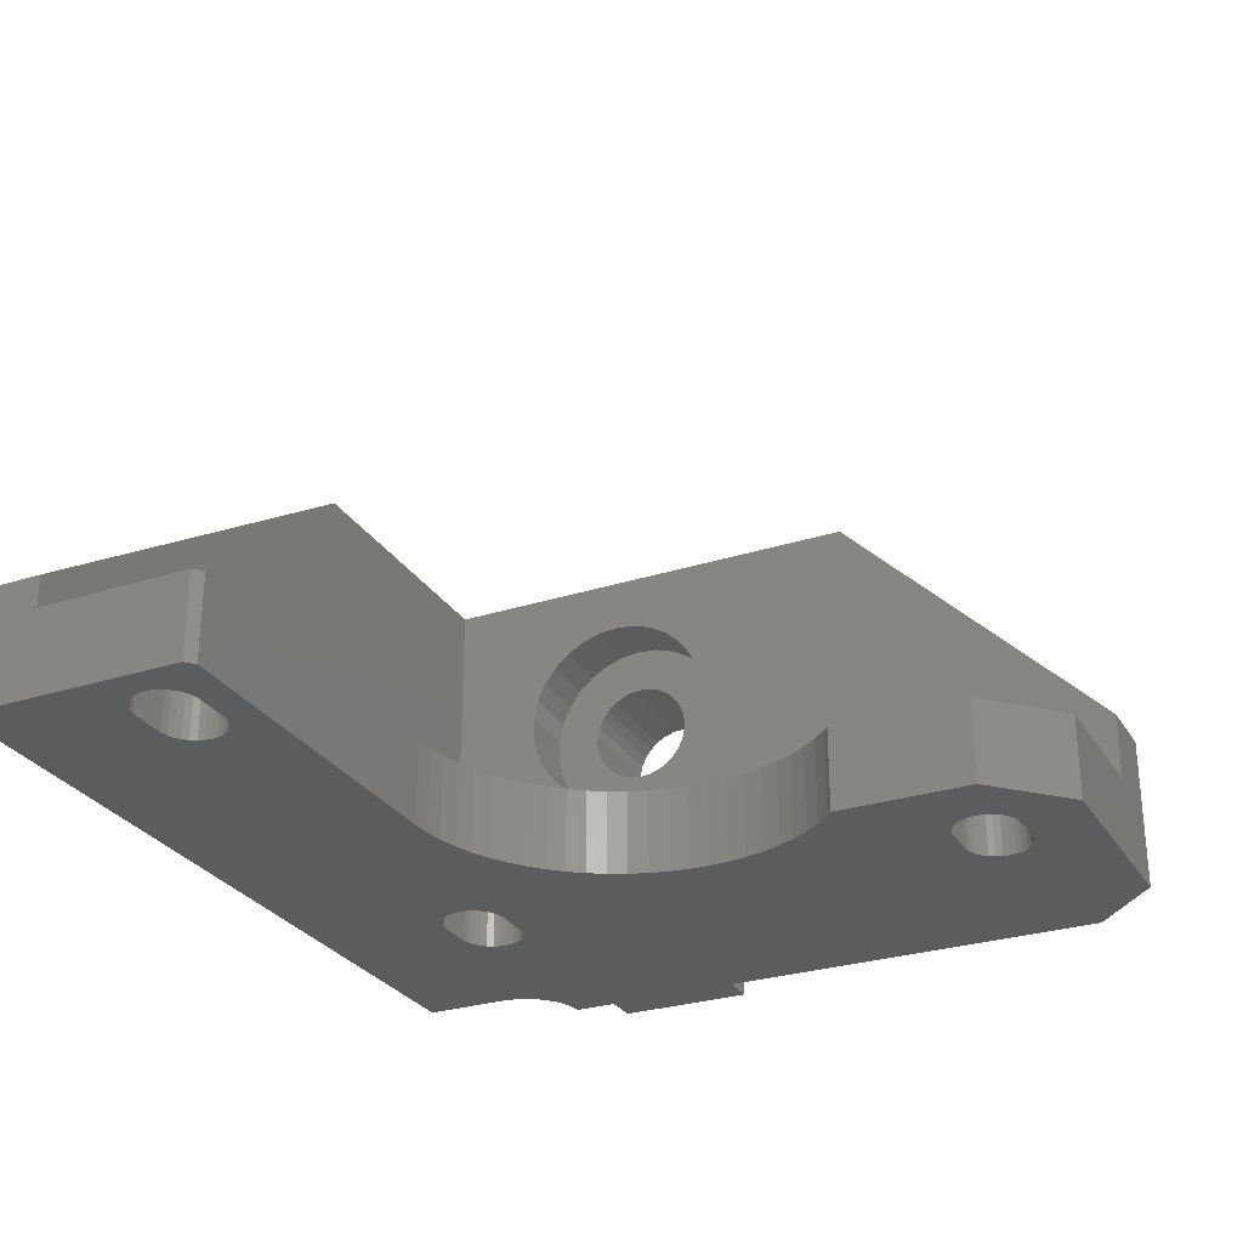
<metadata>
{"format":"stl","ext":"stl","renderer":"f3d","projection":"perspective","resolution":1024,"background":"white","views":[{"elev":-28.4,"azim":115.7,"up":"+Z"}]}
</metadata>
<code>
# stl→obj: 446 verts, 904 faces
v -2 16.79 18.47
v -2 11 25
v -2 19 25
v -2 11 0
v -2 11.97 16.32
v -2 11.97 15.68
v -2 12.1 15.06
v -2 12.36 14.47
v -2 19 0
v -2 13.21 13.53
v -2 12.73 13.96
v -2 15 12.95
v -2 14.37 13.02
v -2 13.76 13.21
v -2 12.36 17.52
v -2 12.73 18.04
v -2 18.03 16.32
v -2 18.03 15.68
v -2 15.63 13.02
v -2 16.24 13.21
v -2 16.79 13.53
v -2 17.27 13.96
v -2 17.64 14.47
v -2 17.9 15.06
v -2 17.9 16.94
v -2 17.64 17.52
v -2 17.27 18.04
v -2 16.24 18.79
v -2 13.21 18.47
v -2 15.63 18.98
v -2 15 19.05
v -2 14.37 18.98
v -2 13.76 18.79
v -2 12.1 16.94
v 0 11 0
v 0 11 25
v 0 19 0
v 0 42.3 0
v 4 46.3 0
v 13.45 42.54 0
v 17 46.3 0
v 17.55 40.65 0
v 21.3 42 0
v 20.96 33.64 0
v 21.3 33.96 0
v 20.18 32.79 0
v 15.85 7.76 0
v 50.3 0 0
v 15.55 7.76 0
v 12.38 8.238 0
v 12.11 8.533 0
v 19.49 31.86 0
v 18.89 30.86 0
v 18.4 29.82 0
v 18.01 28.73 0
v 17.73 27.6 0
v 17.56 26.46 0
v 17.5 25.3 0
v 17.56 24.14 0
v 17.73 23 0
v 18.01 21.87 0
v 18.4 20.78 0
v 18.89 19.74 0
v 19.49 18.74 0
v 20.18 17.81 0
v 20.96 16.96 0
v 21.81 16.18 0
v 22.74 15.49 0
v 23.74 14.89 0
v 24.78 14.4 0
v 25.87 14.01 0
v 27 13.73 0
v 28.14 13.56 0
v 29.3 13.5 0
v 49.8 13.5 0
v 48.39 8.877 0
v 50.3 13 0
v 3.5 0 0
v 3.5 5 0
v 3.329 6.082 0
v 2.832 7.057 0
v 2.057 7.832 0
v 13.65 11.55 0
v 15.55 11.55 0
v 11.75 9.65 0
v 11.79 9.255 0
v 11.91 8.877 0
v 13.65 7.75 0
v 13.45 7.76 0
v 13.06 11.46 0
v 13.45 11.54 0
v 15.55 7.75 0
v 13.65 7.76 0
v 16.6 8.005 0
v 16.24 7.843 0
v 16.92 8.238 0
v 17.19 8.533 0
v 17.39 8.877 0
v 17.39 10.42 0
v 17.51 10.04 0
v 17.51 9.255 0
v 17.55 9.65 0
v 17.19 10.77 0
v 16.92 11.06 0
v 16.6 11.3 0
v 16.24 11.46 0
v 15.85 11.54 0
v 15.55 11.54 0
v 13.65 11.54 0
v 12.7 11.3 0
v 12.38 11.06 0
v 12.11 10.77 0
v 11.91 10.42 0
v 13.45 38.76 0
v 13.06 38.84 0
v 11.79 10.04 0
v 11.75 40.65 0
v 11.79 40.26 0
v 11.91 39.88 0
v 12.11 39.53 0
v 12.38 39.24 0
v 12.7 39 0
v 15.85 38.76 0
v 15.55 38.75 0
v 15.55 38.76 0
v 13.65 38.76 0
v 13.65 38.75 0
v 17.19 39.53 0
v 16.92 39.24 0
v 16.24 38.84 0
v 16.6 39 0
v 17.39 39.88 0
v 17.51 40.26 0
v 17.51 41.05 0
v 13.65 42.55 0
v 15.55 42.55 0
v 17.39 41.42 0
v 17.19 41.77 0
v 16.92 42.06 0
v 16.6 42.3 0
v 16.24 42.46 0
v 15.85 42.54 0
v 15.55 42.54 0
v 13.65 42.54 0
v 13.06 42.46 0
v 43.7 8.005 0
v 43.38 8.238 0
v 12.7 42.3 0
v 12.38 42.06 0
v 12.11 41.77 0
v 11.91 41.42 0
v 11.79 41.05 0
v 44.45 11.54 0
v 44.65 11.55 0
v 44.65 11.54 0
v 42.75 9.65 0
v 42.79 9.255 0
v 42.91 8.877 0
v 43.11 8.533 0
v 44.06 7.843 0
v 44.45 7.76 0
v 46.85 11.54 0
v 47.24 11.46 0
v 46.55 7.75 0
v 44.65 7.75 0
v 44.65 7.76 0
v 46.85 7.76 0
v 46.55 7.76 0
v 47.92 11.06 0
v 48.19 10.77 0
v 48.51 9.255 0
v 48.39 10.42 0
v 48.51 10.04 0
v 47.24 7.843 0
v 47.6 8.005 0
v 48.55 9.65 0
v 47.92 8.238 0
v 48.19 8.533 0
v 47.6 11.3 0
v 46.55 11.54 0
v 46.55 11.55 0
v 44.06 11.46 0
v 43.38 11.06 0
v 43.7 11.3 0
v 43.11 10.77 0
v 42.91 10.42 0
v 42.79 10.04 0
v 12.7 8.005 0
v 13.06 7.843 0
v 1.082 8.329 0
v 0 8.5 0
v 0 19 25
v 0 8.5 25
v 1.082 8.329 25
v 8 4 25
v 8 30.3 25
v 2.057 7.832 25
v 2.832 7.057 25
v 3.329 6.082 25
v 3.5 0 25
v 24.42 0 25
v 3.5 5 25
v 0 30.3 25
v 24.42 4 25
v 4.4 11.97 16.32
v 4.4 11.97 15.68
v 4.4 12.1 16.94
v 4.4 12.36 17.52
v 4.4 12.73 18.04
v 4.4 13.21 18.47
v 4.4 13.76 18.79
v 4.4 14.37 18.98
v 4.4 15 19.05
v 4.4 15.63 18.98
v 4.4 16.24 18.79
v 4.4 16.79 18.47
v 4.4 17.27 18.04
v 4.4 17.64 17.52
v 4.4 17.9 16.94
v 4.4 18.03 16.32
v 4.4 18.03 15.68
v 4.4 17.9 15.06
v 4.4 17.64 14.47
v 4.4 17.27 13.96
v 4.4 16.79 13.53
v 4.4 16.24 13.21
v 4.4 15.63 13.02
v 4.4 15 12.95
v 4.4 14.37 13.02
v 4.4 13.76 13.21
v 4.4 13.21 13.53
v 4.4 12.73 13.96
v 4.4 12.36 14.47
v 4.4 12.1 15.06
v 50.3 0 6.881
v 50.3 4 5
v 50.3 13 5
v 50.3 4 6.881
v 49.8 13.5 5
v 29.3 13.5 5
v 28.14 13.56 5
v 27 13.73 5
v 25.87 14.01 5
v 24.78 14.4 5
v 23.74 14.89 5
v 22.74 15.49 5
v 21.81 16.18 5
v 20.96 16.96 5
v 20.18 17.81 5
v 19.49 18.74 5
v 18.89 19.74 5
v 18.4 20.78 5
v 18.01 21.87 5
v 17.73 23 5
v 17.56 24.14 5
v 17.5 25.3 5
v 17.56 26.46 5
v 17.73 27.6 5
v 18.01 28.73 5
v 18.4 29.82 5
v 18.89 30.86 5
v 19.49 31.86 5
v 20.18 32.79 5
v 20.96 33.64 5
v 21.3 33.96 5
v 21.3 42 5
v 17 46.3 5
v 8 46.3 5
v 4 46.3 9
v 8 46.3 9
v 0 42.3 13
v 11.79 10.04 5
v 11.75 9.65 5
v 11.79 9.255 5
v 11.91 10.42 5
v 12.11 10.77 5
v 12.38 11.06 5
v 12.7 11.3 5
v 13.06 11.46 5
v 13.45 11.54 5
v 13.65 11.54 5
v 13.65 11.55 5
v 15.55 11.55 5
v 15.55 11.54 5
v 15.85 11.54 5
v 16.24 11.46 5
v 16.6 11.3 5
v 16.92 11.06 5
v 17.19 10.77 5
v 17.39 10.42 5
v 17.51 10.04 5
v 17.55 9.65 5
v 17.51 9.255 5
v 17.39 8.877 5
v 17.19 8.533 5
v 16.92 8.238 5
v 16.6 8.005 5
v 16.24 7.843 5
v 15.85 7.76 5
v 15.55 7.76 5
v 15.55 7.75 5
v 13.65 7.75 5
v 13.65 7.76 5
v 13.45 7.76 5
v 13.06 7.843 5
v 12.7 8.005 5
v 12.38 8.238 5
v 12.11 8.533 5
v 11.91 8.877 5
v 11.79 41.05 5
v 11.75 40.65 5
v 11.79 40.26 5
v 11.91 41.42 5
v 12.11 41.77 5
v 12.38 42.06 5
v 12.7 42.3 5
v 13.06 42.46 5
v 13.45 42.54 5
v 13.65 42.54 5
v 13.65 42.55 5
v 15.55 42.55 5
v 15.55 42.54 5
v 15.85 42.54 5
v 16.24 42.46 5
v 16.6 42.3 5
v 16.92 42.06 5
v 17.19 41.77 5
v 17.39 41.42 5
v 17.51 41.05 5
v 17.55 40.65 5
v 17.51 40.26 5
v 17.39 39.88 5
v 17.19 39.53 5
v 16.92 39.24 5
v 16.6 39 5
v 16.24 38.84 5
v 15.85 38.76 5
v 15.55 38.76 5
v 15.55 38.75 5
v 13.65 38.75 5
v 13.65 38.76 5
v 13.45 38.76 5
v 13.06 38.84 5
v 12.7 39 5
v 12.38 39.24 5
v 12.11 39.53 5
v 11.91 39.88 5
v 42.79 10.04 5
v 42.75 9.65 5
v 42.79 9.255 5
v 42.91 10.42 5
v 43.11 10.77 5
v 43.38 11.06 5
v 43.7 11.3 5
v 44.06 11.46 5
v 44.45 11.54 5
v 44.65 11.54 5
v 44.65 11.55 5
v 46.55 11.55 5
v 46.55 11.54 5
v 46.85 11.54 5
v 47.24 11.46 5
v 47.6 11.3 5
v 47.92 11.06 5
v 48.19 10.77 5
v 48.39 10.42 5
v 48.51 10.04 5
v 48.55 9.65 5
v 48.51 9.255 5
v 48.39 8.877 5
v 48.19 8.533 5
v 47.92 8.238 5
v 47.6 8.005 5
v 47.24 7.843 5
v 46.85 7.76 5
v 46.55 7.76 5
v 46.55 7.75 5
v 44.65 7.75 5
v 44.65 7.76 5
v 44.45 7.76 5
v 44.06 7.843 5
v 43.7 8.005 5
v 43.38 8.238 5
v 43.11 8.533 5
v 42.91 8.877 5
v 8 15 21.8
v 8 16.21 21.67
v 8 17.36 21.3
v 8 4 5
v 8 9.232 16.61
v 8 9.484 17.79
v 8 9.977 18.9
v 8 10.69 19.88
v 8 11.59 20.69
v 8 20.77 15.39
v 8 20.52 14.21
v 8 18.41 20.69
v 8 19.31 19.88
v 8 13.79 21.67
v 8 12.64 21.3
v 8 20.52 17.79
v 8 20.77 16.61
v 8 20.02 18.9
v 8 20.02 13.1
v 8 16.21 10.33
v 8 15 10.2
v 8 19.31 12.12
v 8 18.41 11.31
v 8 13.79 10.33
v 8 17.36 10.7
v 8 12.64 10.7
v 8 11.59 11.31
v 8 10.69 12.12
v 8 9.977 13.1
v 8 9.484 14.21
v 8 9.232 15.39
v 4.4 13.79 21.67
v 4.4 12.64 21.3
v 4.4 11.59 20.69
v 4.4 9.977 18.9
v 4.4 10.69 19.88
v 4.4 9.484 17.79
v 4.4 9.232 16.61
v 4.4 9.232 15.39
v 4.4 9.484 14.21
v 4.4 9.977 13.1
v 4.4 10.69 12.12
v 4.4 11.59 11.31
v 4.4 12.64 10.7
v 4.4 13.79 10.33
v 4.4 20.52 14.21
v 4.4 18.41 11.31
v 4.4 20.77 16.61
v 4.4 20.77 15.39
v 4.4 20.52 17.79
v 4.4 20.02 18.9
v 4.4 19.31 19.88
v 4.4 18.41 20.69
v 4.4 17.36 21.3
v 4.4 16.21 21.67
v 4.4 15 21.8
v 4.4 17.36 10.7
v 4.4 19.31 12.12
v 4.4 20.02 13.1
v 4.4 16.21 10.33
v 4.4 15 10.2
f 1 2 3
f 4 2 5
f 4 5 6
f 4 6 7
f 4 7 8
f 4 8 9
f 10 9 11
f 12 9 13
f 10 14 9
f 15 2 16
f 14 13 9
f 17 3 18
f 9 12 19
f 9 19 20
f 9 20 21
f 9 21 22
f 9 22 23
f 9 23 24
f 9 24 18
f 9 18 3
f 25 3 17
f 26 3 25
f 27 3 26
f 1 3 27
f 28 2 1
f 16 2 29
f 30 2 28
f 31 2 30
f 32 2 31
f 33 2 32
f 29 2 33
f 34 2 15
f 5 2 34
f 11 9 8
f 2 4 35
f 36 2 35
f 4 9 35
f 35 9 37
f 37 38 39
f 37 39 35
f 40 39 41
f 42 41 43
f 44 43 45
f 35 43 44
f 35 44 46
f 47 48 49
f 50 35 51
f 35 52 53
f 53 54 35
f 54 55 35
f 55 56 35
f 56 57 35
f 57 58 35
f 58 59 35
f 59 60 35
f 60 61 35
f 61 62 35
f 62 63 35
f 63 64 35
f 64 65 35
f 65 66 35
f 66 67 35
f 67 68 35
f 68 69 35
f 69 70 35
f 70 71 35
f 71 72 35
f 72 73 35
f 73 74 35
f 35 74 75
f 76 77 48
f 48 78 79
f 48 79 80
f 48 80 81
f 48 81 82
f 83 77 84
f 35 85 86
f 35 86 87
f 35 87 51
f 88 48 89
f 52 35 46
f 90 35 91
f 92 48 88
f 93 88 89
f 92 49 48
f 94 48 95
f 47 95 48
f 96 48 94
f 97 48 96
f 98 77 97
f 99 77 100
f 101 77 98
f 102 77 101
f 100 77 102
f 103 77 99
f 104 77 103
f 105 77 104
f 106 77 105
f 107 77 106
f 108 77 107
f 84 77 108
f 75 77 83
f 75 83 35
f 109 91 83
f 83 91 35
f 110 35 90
f 111 35 110
f 112 35 111
f 113 35 112
f 114 35 115
f 35 113 116
f 35 116 85
f 35 39 117
f 35 117 118
f 35 118 119
f 35 119 120
f 35 120 121
f 35 121 122
f 35 122 115
f 123 124 125
f 35 114 126
f 35 126 127
f 35 127 124
f 128 43 129
f 35 124 123
f 35 123 130
f 35 130 131
f 35 131 43
f 131 129 43
f 132 43 128
f 42 43 133
f 132 133 43
f 134 41 42
f 135 41 136
f 137 41 134
f 138 41 137
f 139 41 138
f 140 41 139
f 141 41 140
f 142 41 141
f 143 41 142
f 136 41 143
f 40 41 135
f 40 135 144
f 145 39 40
f 146 48 147
f 148 39 145
f 149 39 148
f 150 39 149
f 151 39 150
f 152 39 151
f 117 39 152
f 153 154 155
f 97 156 157
f 97 157 158
f 97 158 159
f 97 159 48
f 159 147 48
f 160 48 146
f 161 48 160
f 162 77 163
f 164 48 165
f 161 166 165
f 161 165 48
f 167 164 168
f 169 77 170
f 171 77 76
f 164 167 48
f 172 77 173
f 167 174 48
f 174 175 48
f 173 77 176
f 175 177 48
f 176 77 171
f 177 178 48
f 178 76 48
f 170 77 172
f 179 77 169
f 163 77 179
f 180 77 162
f 181 77 180
f 154 77 181
f 153 77 154
f 97 77 153
f 182 97 153
f 183 97 184
f 97 182 184
f 97 183 185
f 97 185 186
f 97 186 187
f 97 187 156
f 35 50 188
f 35 188 189
f 89 48 82
f 189 89 82
f 35 189 82
f 35 82 190
f 35 190 191
f 9 3 37
f 37 3 192
f 36 193 194
f 195 196 36
f 197 36 194
f 195 198 199
f 197 198 36
f 192 3 36
f 200 201 202
f 202 195 199
f 202 201 195
f 196 192 36
f 196 203 192
f 195 36 198
f 2 36 3
f 204 195 201
f 205 206 5
f 5 206 6
f 207 205 34
f 34 205 5
f 208 207 15
f 15 207 34
f 209 208 16
f 16 208 15
f 210 209 29
f 29 209 16
f 211 210 33
f 33 210 29
f 212 211 32
f 32 211 33
f 213 212 31
f 31 212 32
f 214 213 30
f 30 213 31
f 215 214 28
f 28 214 30
f 216 215 1
f 1 215 28
f 217 216 27
f 27 216 1
f 26 218 217
f 27 26 217
f 25 219 218
f 26 25 218
f 17 220 219
f 25 17 219
f 221 220 17
f 18 221 17
f 222 221 18
f 24 222 18
f 223 222 24
f 23 223 24
f 224 223 23
f 22 224 23
f 225 224 22
f 21 225 22
f 226 225 21
f 20 226 21
f 227 226 20
f 19 227 20
f 228 227 19
f 12 228 19
f 229 228 12
f 13 229 12
f 230 229 13
f 14 230 13
f 231 230 14
f 10 231 14
f 232 231 10
f 11 232 10
f 232 11 233
f 233 11 8
f 233 8 234
f 234 8 7
f 234 7 206
f 206 7 6
f 191 193 35
f 35 193 36
f 190 194 193
f 191 190 193
f 82 197 194
f 190 82 194
f 81 198 197
f 82 81 197
f 199 198 80
f 80 198 81
f 202 199 79
f 79 199 80
f 202 79 200
f 200 79 78
f 200 78 48
f 201 200 235
f 235 200 48
f 235 48 77
f 236 235 77
f 237 236 77
f 236 238 235
f 237 77 239
f 239 77 75
f 239 75 240
f 240 75 74
f 240 74 241
f 241 74 73
f 241 73 242
f 242 73 72
f 242 72 243
f 243 72 71
f 243 71 244
f 244 71 70
f 244 70 245
f 245 70 69
f 245 69 246
f 246 69 68
f 246 68 247
f 247 68 67
f 247 67 248
f 248 67 66
f 249 248 66
f 65 249 66
f 250 249 65
f 64 250 65
f 251 250 64
f 63 251 64
f 252 251 63
f 62 252 63
f 253 252 62
f 61 253 62
f 254 253 61
f 60 254 61
f 255 254 60
f 59 255 60
f 256 255 59
f 58 256 59
f 57 257 256
f 58 57 256
f 56 258 257
f 57 56 257
f 55 259 258
f 56 55 258
f 54 260 259
f 55 54 259
f 53 261 260
f 54 53 260
f 52 262 261
f 53 52 261
f 46 263 262
f 52 46 262
f 44 264 263
f 46 44 263
f 45 265 264
f 44 45 264
f 43 266 265
f 45 43 265
f 267 266 43
f 41 267 43
f 267 41 268
f 39 269 268
f 39 268 41
f 268 269 270
f 269 39 271
f 271 39 38
f 37 192 38
f 38 192 203
f 38 203 271
f 116 272 273
f 85 116 273
f 273 274 86
f 85 273 86
f 113 275 272
f 116 113 272
f 112 276 275
f 113 112 275
f 111 277 276
f 112 111 276
f 110 278 277
f 111 110 277
f 90 279 278
f 110 90 278
f 91 280 279
f 90 91 279
f 109 281 280
f 91 109 280
f 83 282 281
f 109 83 281
f 84 283 282
f 83 84 282
f 283 84 284
f 284 84 108
f 107 285 284
f 108 107 284
f 106 286 285
f 107 106 285
f 105 287 286
f 106 105 286
f 104 288 287
f 105 104 287
f 289 288 103
f 103 288 104
f 290 289 99
f 99 289 103
f 291 290 100
f 100 290 99
f 292 291 102
f 102 291 100
f 292 102 293
f 293 102 101
f 293 101 294
f 294 101 98
f 294 98 295
f 295 98 97
f 295 97 296
f 296 97 96
f 296 96 297
f 297 96 94
f 297 94 298
f 298 94 95
f 298 95 299
f 299 95 47
f 299 47 300
f 300 47 49
f 300 49 301
f 301 49 92
f 301 92 302
f 302 92 88
f 93 303 302
f 88 93 302
f 303 93 304
f 304 93 89
f 304 89 305
f 305 89 189
f 305 189 306
f 306 189 188
f 306 188 307
f 307 188 50
f 308 307 50
f 51 308 50
f 309 308 51
f 87 309 51
f 274 309 87
f 86 274 87
f 152 310 311
f 117 152 311
f 311 312 118
f 117 311 118
f 151 313 310
f 152 151 310
f 150 314 313
f 151 150 313
f 149 315 314
f 150 149 314
f 148 316 315
f 149 148 315
f 145 317 316
f 148 145 316
f 40 318 317
f 145 40 317
f 144 319 318
f 40 144 318
f 135 320 319
f 144 135 319
f 136 321 320
f 135 136 320
f 321 136 322
f 322 136 143
f 142 323 322
f 143 142 322
f 141 324 323
f 142 141 323
f 140 325 324
f 141 140 324
f 139 326 325
f 140 139 325
f 327 326 138
f 138 326 139
f 328 327 137
f 137 327 138
f 329 328 134
f 134 328 137
f 330 329 42
f 42 329 134
f 330 42 331
f 331 42 133
f 331 133 332
f 332 133 132
f 332 132 333
f 333 132 128
f 333 128 334
f 334 128 129
f 334 129 335
f 335 129 131
f 335 131 336
f 336 131 130
f 336 130 337
f 337 130 123
f 337 123 338
f 338 123 125
f 338 125 339
f 339 125 124
f 339 124 340
f 340 124 127
f 126 341 340
f 127 126 340
f 341 126 342
f 342 126 114
f 342 114 343
f 343 114 115
f 343 115 344
f 344 115 122
f 344 122 345
f 345 122 121
f 346 345 121
f 120 346 121
f 347 346 120
f 119 347 120
f 312 347 119
f 118 312 119
f 187 348 349
f 156 187 349
f 349 350 157
f 156 349 157
f 186 351 348
f 187 186 348
f 185 352 351
f 186 185 351
f 183 353 352
f 185 183 352
f 184 354 353
f 183 184 353
f 182 355 354
f 184 182 354
f 153 356 355
f 182 153 355
f 155 357 356
f 153 155 356
f 154 358 357
f 155 154 357
f 181 359 358
f 154 181 358
f 359 181 360
f 360 181 180
f 162 361 360
f 180 162 360
f 163 362 361
f 162 163 361
f 179 363 362
f 163 179 362
f 169 364 363
f 179 169 363
f 365 364 170
f 170 364 169
f 366 365 172
f 172 365 170
f 367 366 173
f 173 366 172
f 368 367 176
f 176 367 173
f 368 176 369
f 369 176 171
f 369 171 370
f 370 171 76
f 370 76 371
f 371 76 178
f 371 178 372
f 372 178 177
f 372 177 373
f 373 177 175
f 373 175 374
f 374 175 174
f 374 174 375
f 375 174 167
f 375 167 376
f 376 167 168
f 376 168 377
f 377 168 164
f 377 164 378
f 378 164 165
f 166 379 378
f 165 166 378
f 379 166 380
f 380 166 161
f 380 161 381
f 381 161 160
f 381 160 382
f 382 160 146
f 382 146 383
f 383 146 147
f 384 383 147
f 159 384 147
f 385 384 159
f 158 385 159
f 350 385 158
f 157 350 158
f 270 269 196
f 196 269 271
f 196 271 203
f 268 270 196
f 386 387 196
f 388 268 196
f 389 390 195
f 390 391 195
f 391 392 195
f 392 393 195
f 393 394 195
f 395 396 268
f 397 398 268
f 195 399 196
f 195 400 399
f 399 386 196
f 387 388 196
f 397 268 388
f 401 402 268
f 403 268 398
f 401 268 403
f 402 395 268
f 396 404 268
f 405 406 389
f 407 268 404
f 408 268 407
f 406 409 389
f 410 268 408
f 389 268 410
f 389 410 405
f 389 409 411
f 389 411 412
f 389 412 413
f 389 413 414
f 389 414 415
f 389 416 390
f 389 415 416
f 394 400 195
f 204 238 195
f 195 238 236
f 195 236 389
f 201 235 238
f 204 201 238
f 417 418 419
f 420 417 421
f 421 417 419
f 422 417 420
f 423 417 422
f 424 417 423
f 425 417 424
f 426 417 425
f 207 417 426
f 206 205 427
f 233 234 428
f 231 232 429
f 229 230 430
f 218 219 431
f 224 225 432
f 433 417 434
f 435 417 433
f 436 417 435
f 437 417 436
f 438 417 437
f 439 417 438
f 440 417 439
f 441 417 440
f 225 226 442
f 214 215 417
f 208 209 417
f 215 216 417
f 222 223 443
f 220 221 444
f 434 417 216
f 434 217 431
f 434 216 217
f 217 218 431
f 431 219 444
f 219 220 444
f 444 221 443
f 221 222 443
f 443 223 432
f 223 224 432
f 432 225 442
f 213 214 417
f 442 226 445
f 211 212 417
f 226 227 445
f 445 228 446
f 446 229 430
f 430 230 429
f 230 231 429
f 429 232 428
f 232 233 428
f 428 234 427
f 234 206 427
f 427 205 426
f 205 207 426
f 208 417 207
f 209 210 417
f 210 211 417
f 227 228 445
f 228 229 446
f 212 213 417
f 236 237 239
f 241 236 240
f 367 236 239
f 242 236 241
f 243 236 242
f 244 236 243
f 292 236 244
f 290 244 245
f 289 245 246
f 287 246 247
f 283 247 248
f 307 308 389
f 280 250 251
f 279 280 251
f 268 252 253
f 268 253 254
f 268 254 255
f 268 255 256
f 333 256 257
f 330 331 258
f 266 258 259
f 266 259 260
f 266 260 261
f 266 261 262
f 266 262 263
f 266 263 264
f 266 264 265
f 330 258 266
f 346 268 256
f 318 319 320
f 278 251 252
f 389 273 272
f 277 278 252
f 268 389 275
f 268 276 252
f 268 275 276
f 276 277 252
f 278 279 251
f 308 309 389
f 282 250 280
f 315 316 267
f 301 302 389
f 281 282 280
f 249 283 248
f 284 247 283
f 285 247 284
f 286 247 285
f 288 289 246
f 306 307 389
f 288 246 287
f 289 290 245
f 299 300 301
f 303 304 389
f 291 244 290
f 298 299 389
f 293 236 292
f 305 306 389
f 294 236 293
f 295 236 294
f 296 236 295
f 297 236 296
f 389 236 297
f 299 301 389
f 389 297 298
f 326 327 267
f 358 359 239
f 304 305 389
f 389 302 303
f 291 292 244
f 309 274 389
f 286 287 247
f 272 275 389
f 355 356 239
f 310 268 311
f 313 268 310
f 314 268 313
f 315 268 314
f 316 317 267
f 267 268 315
f 317 318 267
f 318 320 267
f 334 335 256
f 356 357 358
f 322 323 321
f 320 321 267
f 333 334 256
f 339 340 256
f 267 321 323
f 267 323 324
f 335 336 256
f 267 324 325
f 267 325 326
f 267 327 266
f 327 328 266
f 328 329 266
f 329 330 266
f 331 332 258
f 332 257 258
f 336 337 256
f 332 333 257
f 337 338 256
f 338 339 256
f 341 342 340
f 345 346 256
f 340 342 256
f 342 343 256
f 343 344 256
f 344 345 256
f 347 268 346
f 312 268 347
f 311 268 312
f 360 361 359
f 240 349 348
f 379 380 378
f 240 348 351
f 240 351 352
f 240 352 353
f 240 353 354
f 240 355 239
f 240 354 355
f 356 358 239
f 368 369 236
f 359 361 239
f 361 362 239
f 371 372 236
f 362 363 239
f 363 364 239
f 364 365 239
f 369 370 236
f 365 366 239
f 366 367 239
f 370 371 236
f 377 378 236
f 367 368 236
f 373 236 372
f 374 236 373
f 375 236 374
f 376 236 375
f 377 236 376
f 380 236 378
f 381 236 380
f 240 236 381
f 240 381 382
f 382 383 240
f 240 383 384
f 240 384 385
f 240 350 349
f 240 385 350
f 274 273 389
f 282 249 250
f 282 283 249
f 416 424 390
f 390 424 423
f 390 423 391
f 391 423 422
f 415 425 416
f 416 425 424
f 414 426 415
f 415 426 425
f 413 427 414
f 414 427 426
f 413 412 428
f 427 413 428
f 412 411 429
f 428 412 429
f 411 409 430
f 429 411 430
f 409 406 446
f 430 409 446
f 446 406 405
f 445 446 405
f 445 405 410
f 442 445 410
f 442 410 408
f 432 442 408
f 432 408 407
f 443 432 407
f 443 407 404
f 444 443 404
f 444 404 396
f 431 444 396
f 431 396 395
f 434 431 395
f 434 395 402
f 433 434 402
f 433 402 401
f 435 433 401
f 435 401 403
f 436 435 403
f 436 403 398
f 437 436 398
f 398 397 437
f 437 397 438
f 397 388 438
f 438 388 439
f 388 387 439
f 439 387 440
f 387 386 440
f 440 386 441
f 399 417 386
f 386 417 441
f 400 418 399
f 399 418 417
f 394 419 400
f 400 419 418
f 393 421 394
f 394 421 419
f 392 420 393
f 393 420 421
f 391 422 392
f 392 422 420

</code>
